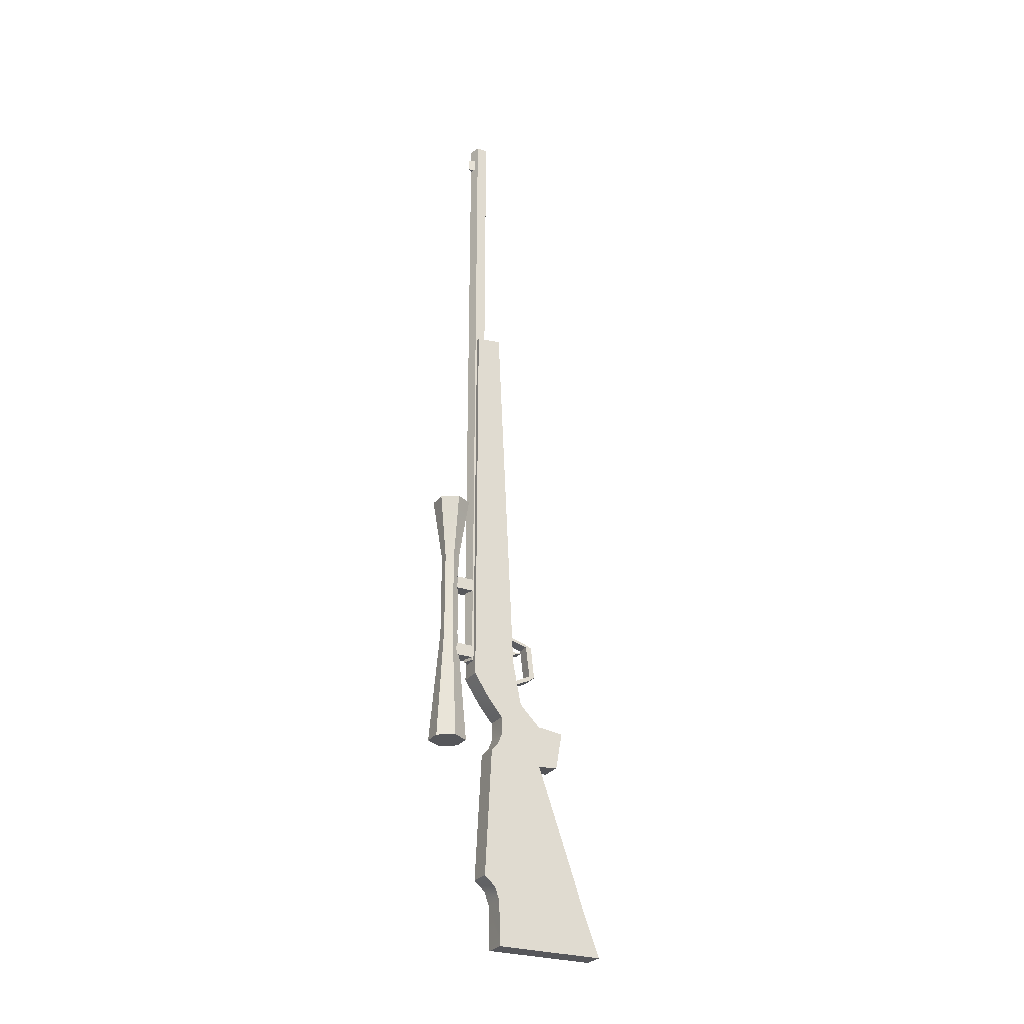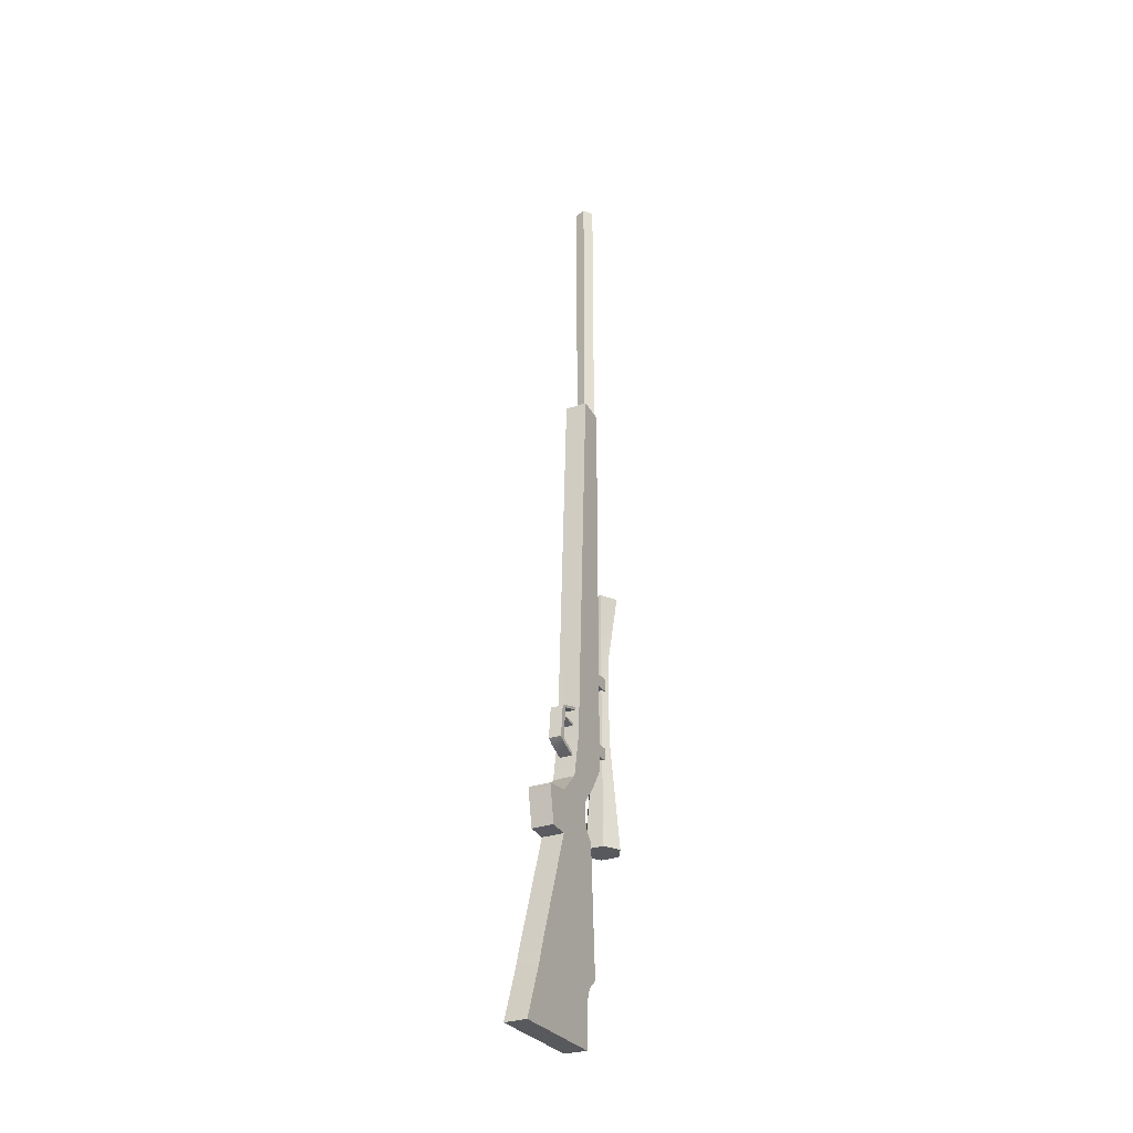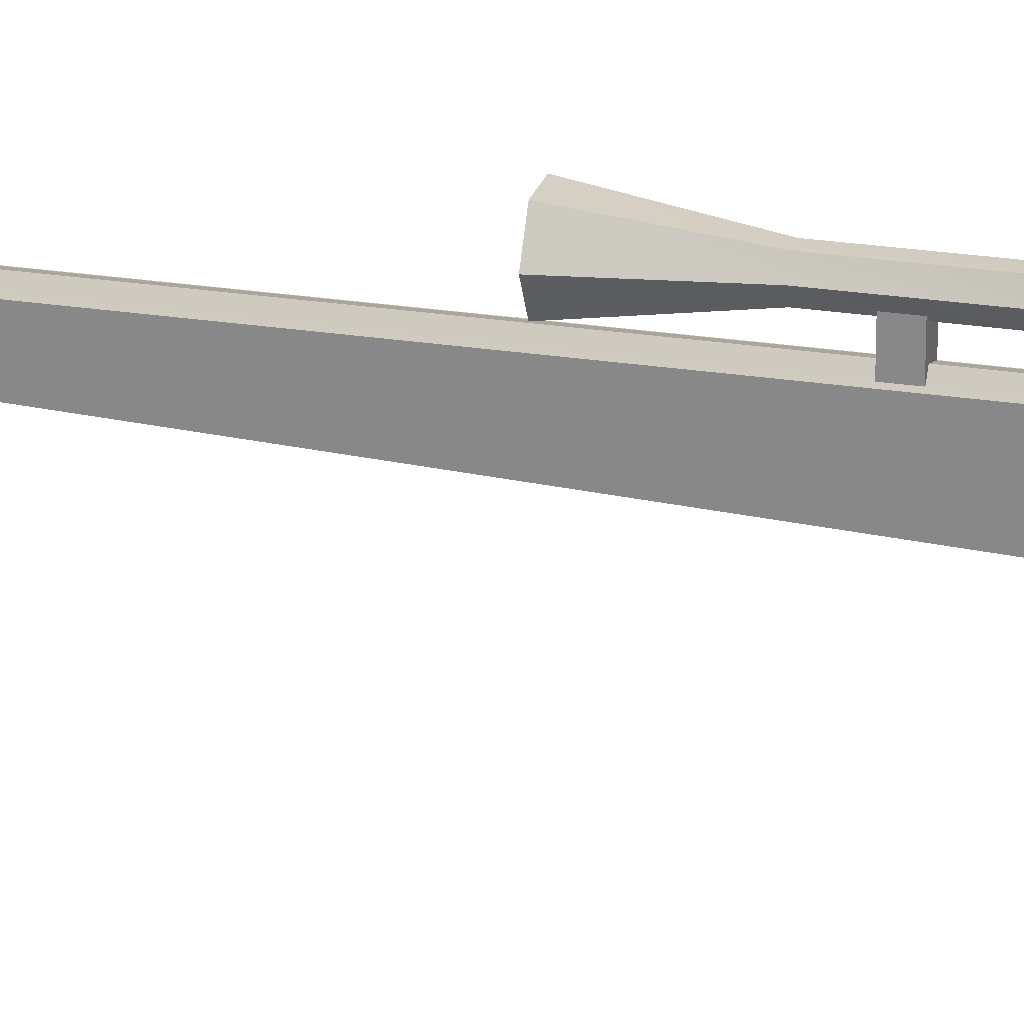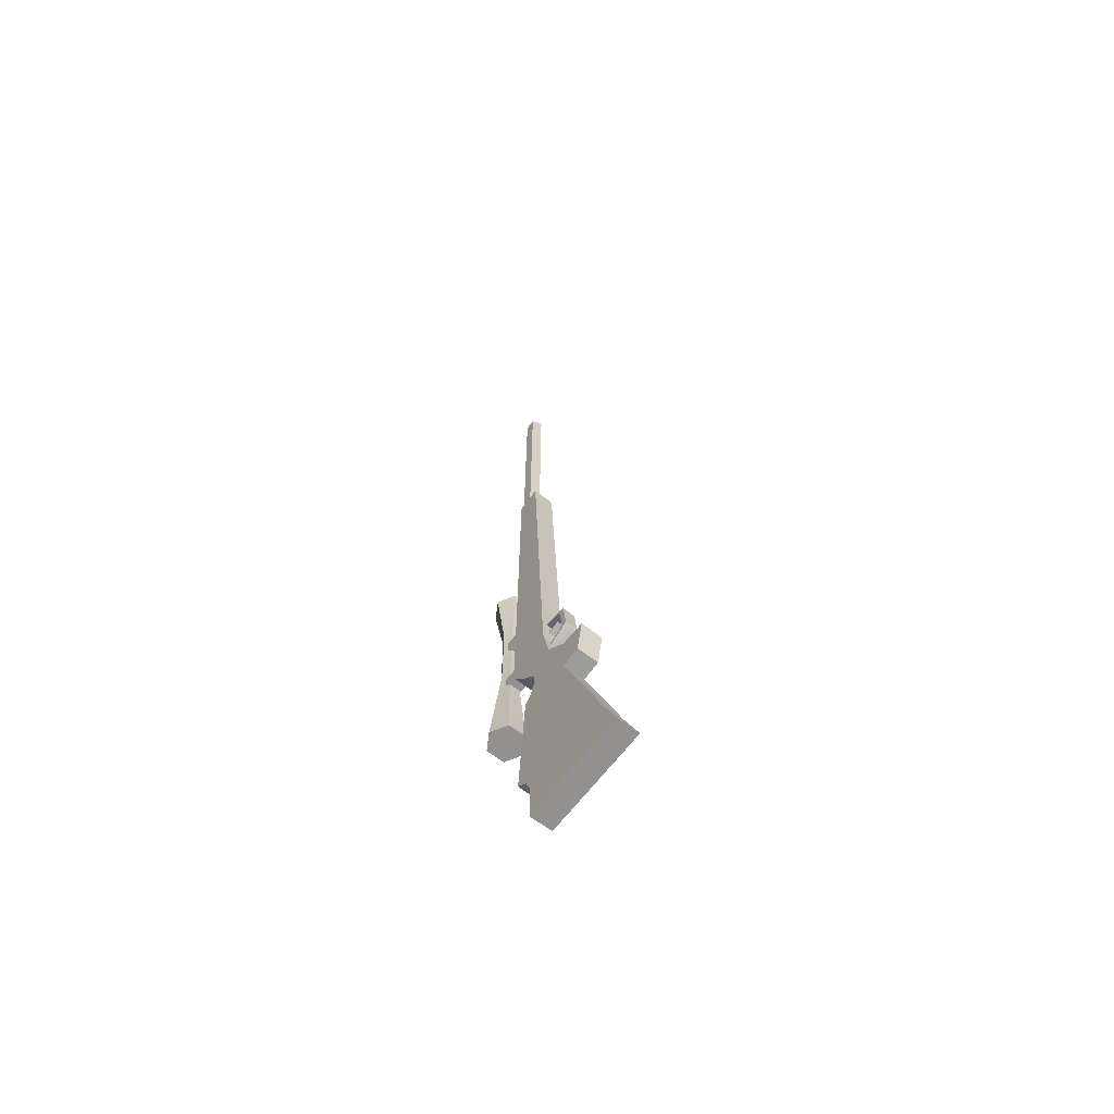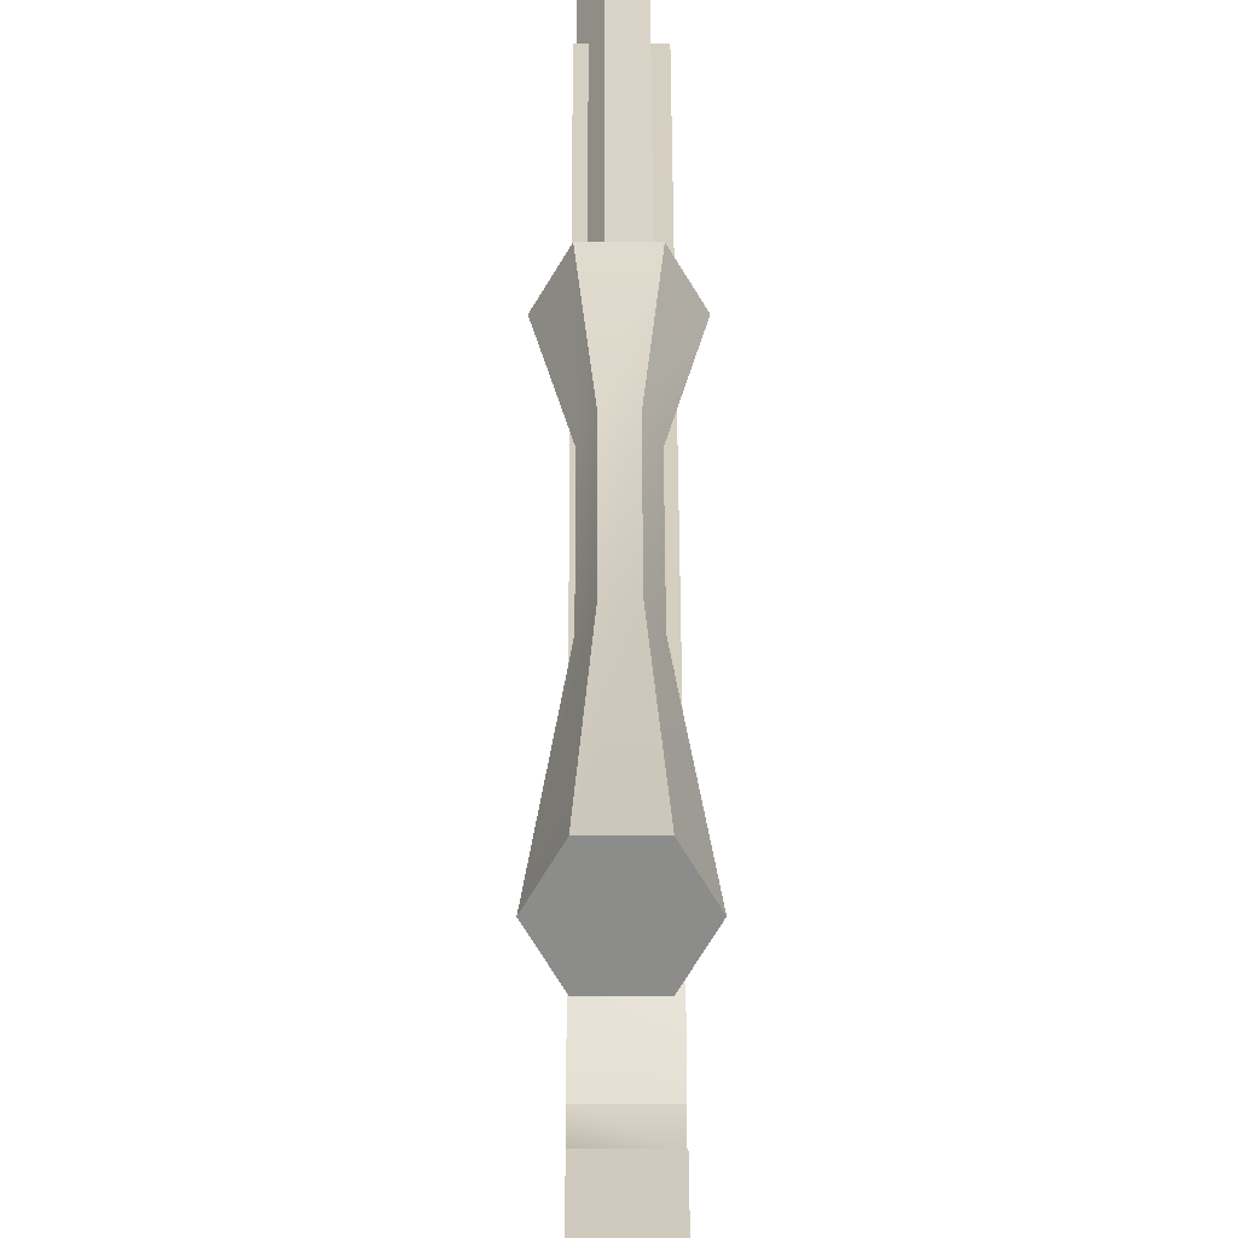
<metadata>
{"format":"obj","ext":"obj","renderer":"f3d","projection":"perspective","resolution":1024,"background":"white","views":[{"elev":-27.3,"azim":-117.9,"up":"+Z"},{"elev":-29.5,"azim":27.4,"up":"+Z"},{"elev":23.7,"azim":105.0,"up":"+Y"},{"elev":-66.1,"azim":-37.4,"up":"+Z"},{"elev":25.9,"azim":179.9,"up":"+Y"}]}
</metadata>
<code>
g Box003
v -0.003499 0.01771 0.1467
v -0.003499 0.03836 0.1525
v -0.003499 0.03831 0.1558
v -0.003499 0.01146 0.1466
v -0.003498 0.007715 0.1121
v -0.003498 0.01357 0.1129
v -0.003499 0.0167 0.149
v -0.003498 0.01454 0.1074
v -0.003498 0.03081 0.1002
v -0.003498 0.03191 0.1037
v 0.001202 0.05269 -0.1412
v 0.001202 -0.0638 -0.1873
v 0.001202 0.05146 -0.1873
v 0.001202 -0.04647 -0.1412
v 0.001202 0.0576 -0.1274
v 0.001202 -0.04157 -0.1274
v 0.001202 0.06925 -0.1169
v 0.001202 -0.0385 -0.1169
v 0.001201 0.06219 0.0187
v 0.001201 0.004942 0.008741
v 0.001201 0.05469 0.02728
v 0.001201 -0.01597 0.01047
v 0.001201 0.04959 0.03973
v 0.001201 -0.0229 0.05021
v 0.001201 0.05051 0.05772
v 0.001201 0.005305 0.05361
v 0.001201 0.06581 0.07603
v 0.001201 0.02739 0.07603
v 0.001201 0.08276 0.1021
v 0.001201 0.0365 0.123
v 0.001199 0.08276 0.5295
v 0.001199 0.05601 0.5325
v -0.02243 -0.04647 -0.1412
v -0.02243 0.05269 -0.1412
v -0.02243 -0.0638 -0.1873
v -0.02243 0.0576 -0.1274
v -0.02243 -0.04157 -0.1274
v -0.02243 0.05146 -0.1873
v -0.02243 0.06925 -0.1169
v -0.02243 -0.0385 -0.1169
v -0.02243 0.06219 0.0187
v -0.02243 0.004942 0.008741
v -0.02243 0.05469 0.02728
v -0.02243 -0.01597 0.01047
v -0.02243 0.04959 0.03973
v -0.02243 -0.0229 0.05021
v -0.02243 0.05051 0.05772
v -0.02243 0.005305 0.05361
v -0.02243 0.06581 0.07603
v -0.02243 0.02739 0.07603
v -0.02243 0.08276 0.1021
v -0.02243 0.0365 0.123
v -0.02243 0.08276 0.5295
v -0.02243 0.05601 0.5325
v 0.001202 -0.04647 -0.1412
v -0.02243 -0.04647 -0.1412
v 0.001202 -0.0638 -0.1873
v -0.02243 -0.04157 -0.1274
v 0.001202 -0.04157 -0.1274
v -0.02243 -0.0638 -0.1873
v -0.02243 -0.0385 -0.1169
v 0.001202 -0.0385 -0.1169
v -0.02243 0.004942 0.008741
v 0.001201 0.004942 0.008741
v 0.001201 0.0365 0.123
v -0.02243 0.0365 0.123
v 0.001201 0.02739 0.07603
v -0.02243 0.05601 0.5325
v 0.001199 0.05601 0.5325
v -0.02243 0.02739 0.07603
v 0.001201 0.06581 0.07603
v -0.02243 0.06581 0.07603
v 0.001201 0.08276 0.1021
v -0.02243 0.05051 0.05772
v 0.001201 0.05051 0.05772
v -0.02243 0.08276 0.1021
v 0.001201 0.04959 0.03973
v -0.02243 0.04959 0.03973
v 0.001201 0.05051 0.05772
v -0.02243 0.05469 0.02728
v 0.001201 0.05469 0.02728
v -0.02243 0.05051 0.05772
v -0.02243 0.06219 0.0187
v 0.001201 0.06219 0.0187
v 0.001202 0.0576 -0.1274
v -0.02243 0.0576 -0.1274
v 0.001202 0.06925 -0.1169
v -0.02243 0.05269 -0.1412
v 0.001202 0.05269 -0.1412
v -0.02243 0.06925 -0.1169
v -0.02243 0.05146 -0.1873
v 0.001202 0.05146 -0.1873
v -0.004953 0.117 0.1484
v -0.0003048 0.1089 0.1484
v 0.0104 0.1089 0.02572
v -0.004953 0.117 0.2386
v 0.0003991 0.1262 0.02572
v -0.0003051 0.1089 0.2386
v 0.0003981 0.1262 0.3082
v 0.0104 0.1089 0.3082
v -0.01425 0.117 0.1484
v -0.004953 0.117 0.1484
v 0.0003991 0.1262 0.02572
v -0.01425 0.117 0.2386
v -0.0196 0.1262 0.02572
v -0.004953 0.117 0.2386
v -0.0196 0.1262 0.3082
v 0.0003981 0.1262 0.3082
v -0.0189 0.1089 0.1484
v -0.01425 0.117 0.1484
v -0.0196 0.1262 0.02572
v -0.0189 0.1089 0.2386
v -0.0296 0.1089 0.02572
v -0.01425 0.117 0.2386
v -0.0296 0.1089 0.3082
v -0.0196 0.1262 0.3082
v -0.01425 0.1009 0.1484
v -0.0189 0.1089 0.1484
v -0.0296 0.1089 0.02572
v -0.01425 0.1009 0.2386
v -0.0196 0.09159 0.02572
v -0.0189 0.1089 0.2386
v -0.0196 0.09159 0.3082
v -0.0296 0.1089 0.3082
v -0.004953 0.1009 0.1484
v -0.01425 0.1009 0.1484
v -0.0196 0.09159 0.02572
v -0.004953 0.1009 0.2386
v 0.0003992 0.09159 0.02572
v -0.01425 0.1009 0.2386
v 0.0003982 0.09159 0.3082
v -0.0196 0.09159 0.3082
v -0.0003048 0.1089 0.1484
v -0.004953 0.1009 0.1484
v 0.0003992 0.09159 0.02572
v -0.0003051 0.1089 0.2386
v 0.0104 0.1089 0.02572
v -0.004953 0.1009 0.2386
v 0.0104 0.1089 0.3082
v 0.0003982 0.09159 0.3082
v -0.0196 0.1262 0.02572
v 0.0003991 0.1262 0.02572
v 0.0104 0.1089 0.02572
v -0.0196 0.09159 0.02572
v -0.0296 0.1089 0.02572
v 0.0003992 0.09159 0.02572
v -0.0296 0.1089 0.3082
v -0.0196 0.09159 0.3082
v 0.0003982 0.09159 0.3082
v 0.0003981 0.1262 0.3082
v -0.0196 0.1262 0.3082
v 0.0104 0.1089 0.3082
v -0.01699 0.03831 0.1558
v -0.01699 0.03836 0.1525
v -0.01699 0.01771 0.1467
v -0.01699 0.01146 0.1466
v -0.01699 0.0167 0.149
v -0.01699 0.01357 0.1129
v -0.01699 0.01454 0.1074
v -0.003498 0.01454 0.1074
v -0.003498 0.007715 0.1121
v -0.01699 0.03081 0.1002
v -0.01699 0.007715 0.1121
v -0.003498 0.03081 0.1002
v 0.0003989 0.07872 0.1188
v -0.01769 0.0846 0.1188
v -0.006511 0.08823 0.1188
v -0.01769 0.07284 0.1188
v -0.006511 0.06921 0.1188
v -0.006513 0.06921 0.8183
v -0.01769 0.0846 0.8183
v -0.01769 0.07284 0.8183
v -0.006513 0.08823 0.8183
v 0.0003965 0.07872 0.8183
v 0.001201 0.004942 0.008741
v 0.001201 -0.01597 0.01047
v -0.02243 -0.01597 0.01047
v -0.02243 0.004942 0.008741
v 0.001201 -0.01597 0.01047
v 0.001201 -0.0229 0.05021
v -0.02243 -0.0229 0.05021
v -0.02243 -0.01597 0.01047
v 0.001201 -0.0229 0.05021
v 0.001201 0.005305 0.05361
v -0.02243 0.005305 0.05361
v -0.02243 -0.0229 0.05021
v 0.001201 0.005305 0.05361
v 0.001201 0.02739 0.07603
v -0.02243 0.02739 0.07603
v -0.02243 0.005305 0.05361
v 0.001199 0.05601 0.5325
v 0.001199 0.08276 0.5295
v -0.02243 0.08276 0.5295
v -0.02243 0.05601 0.5325
v 0.001199 0.08276 0.5295
v 0.001201 0.08276 0.1021
v -0.02243 0.08276 0.1021
v -0.02243 0.08276 0.5295
v 0.001201 0.06219 0.0187
v 0.001202 0.06925 -0.1169
v -0.02243 0.06925 -0.1169
v -0.02243 0.06219 0.0187
v 0.001202 0.05146 -0.1873
v 0.001202 -0.0638 -0.1873
v -0.02243 -0.0638 -0.1873
v -0.02243 0.05146 -0.1873
v -0.002142 0.1034 0.1354
v -0.002142 0.08339 0.1354
v -0.002142 0.08339 0.122
v -0.002142 0.1034 0.122
v -0.01759 0.1034 0.1354
v -0.01759 0.1034 0.122
v -0.01759 0.08339 0.122
v -0.01759 0.08339 0.1354
v -0.01759 0.1034 0.1354
v -0.01759 0.08339 0.1354
v -0.002142 0.08339 0.1354
v -0.002142 0.1034 0.1354
v -0.01759 0.08339 0.122
v -0.01759 0.1034 0.122
v -0.002142 0.1034 0.122
v -0.002142 0.08339 0.122
v -0.002143 0.1034 0.2144
v -0.002143 0.08339 0.2144
v -0.002142 0.08339 0.2011
v -0.002143 0.1034 0.2011
v -0.01759 0.1034 0.2144
v -0.01759 0.1034 0.2011
v -0.01759 0.08339 0.2011
v -0.01759 0.08339 0.2144
v -0.01759 0.1034 0.2144
v -0.01759 0.08339 0.2144
v -0.002143 0.08339 0.2144
v -0.002143 0.1034 0.2144
v -0.01759 0.08339 0.2011
v -0.01759 0.1034 0.2011
v -0.002143 0.1034 0.2011
v -0.002142 0.08339 0.2011
v -0.01699 0.0167 0.149
v -0.01699 0.01146 0.1466
v -0.003499 0.01146 0.1466
v -0.003499 0.0167 0.149
v -0.01699 0.03831 0.1558
v -0.01699 0.0167 0.149
v -0.003499 0.0167 0.149
v -0.003499 0.03831 0.1558
v -0.01699 0.03836 0.1525
v -0.003499 0.03836 0.1525
v -0.003499 0.01771 0.1467
v -0.01699 0.01771 0.1467
v -0.01699 0.007715 0.1121
v -0.003498 0.007715 0.1121
v -0.003499 0.01146 0.1466
v -0.01699 0.01146 0.1466
v -0.01699 0.01357 0.1129
v -0.01699 0.01771 0.1467
v -0.003499 0.01771 0.1467
v -0.003498 0.01357 0.1129
v -0.01699 0.03191 0.1037
v -0.01699 0.03081 0.1002
v -0.01699 0.01454 0.1074
v -0.01699 0.01357 0.1129
v -0.003498 0.03191 0.1037
v -0.01699 0.03191 0.1037
v -0.01699 0.01357 0.1129
v -0.003498 0.01357 0.1129
v -0.005295 0.03706 0.1384
v -0.005295 0.0234 0.1395
v -0.005295 0.02327 0.1386
v -0.005295 0.03625 0.1349
v -0.0148 0.03706 0.1384
v -0.0148 0.03625 0.1349
v -0.0148 0.02327 0.1386
v -0.0148 0.0234 0.1395
v -0.0148 0.0234 0.1395
v -0.0148 0.02327 0.1386
v -0.005295 0.02327 0.1386
v -0.005295 0.0234 0.1395
v -0.0148 0.03706 0.1384
v -0.0148 0.0234 0.1395
v -0.005295 0.0234 0.1395
v -0.005295 0.03706 0.1384
v -0.0148 0.03625 0.1349
v -0.0148 0.03706 0.1384
v -0.005295 0.03706 0.1384
v -0.005295 0.03625 0.1349
v -0.0148 0.02327 0.1386
v -0.0148 0.03625 0.1349
v -0.005295 0.03625 0.1349
v -0.005295 0.02327 0.1386
v -0.006513 0.08823 0.8183
v 0.0003965 0.07872 0.8183
v 0.0003989 0.07872 0.1188
v -0.006511 0.08823 0.1188
v -0.01769 0.0846 0.8183
v -0.006513 0.08823 0.8183
v -0.006511 0.08823 0.1188
v -0.01769 0.0846 0.1188
v -0.01769 0.07284 0.8183
v -0.01769 0.0846 0.8183
v -0.01769 0.0846 0.1188
v -0.01769 0.07284 0.1188
v -0.006513 0.06921 0.8183
v -0.01769 0.07284 0.8183
v -0.01769 0.07284 0.1188
v -0.006511 0.06921 0.1188
v 0.0003965 0.07872 0.8183
v -0.006513 0.06921 0.8183
v -0.006511 0.06921 0.1188
v 0.0003989 0.07872 0.1188
v -0.009682 0.0932 0.8008
v -0.005052 0.08339 0.8008
v -0.005051 0.08339 0.7874
v -0.009682 0.0932 0.7874
v -0.009682 0.0932 0.8008
v -0.009682 0.0932 0.7874
v -0.01412 0.08339 0.7874
v -0.01412 0.08339 0.8008
v -0.01699 0.01146 0.1466
v -0.01699 0.01357 0.1129
v -0.01699 0.01454 0.1074
v -0.01699 0.01146 0.1466
v -0.01699 0.01454 0.1074
v -0.01699 0.007715 0.1121
v -0.005052 0.08339 0.8008
v -0.009682 0.0932 0.8008
v -0.01412 0.08339 0.8008
v -0.005051 0.08339 0.7874
v -0.01412 0.08339 0.7874
v -0.009682 0.0932 0.7874
f 1 2 3
f 1 3 4
f 1 4 5
f 1 5 6
f 3 7 4
f 5 8 6
f 8 9 6
f 9 10 6
f 11 12 13
f 11 14 12
f 11 15 14
f 15 16 14
f 15 17 16
f 17 18 16
f 17 19 18
f 19 20 18
f 19 21 20
f 21 22 20
f 21 23 22
f 23 24 22
f 23 25 24
f 25 26 24
f 25 27 26
f 27 28 26
f 27 29 28
f 29 30 28
f 29 31 30
f 31 32 30
f 33 34 35
f 33 36 34
f 33 37 36
f 35 34 38
f 37 39 36
f 37 40 39
f 40 41 39
f 40 42 41
f 42 43 41
f 42 44 43
f 44 45 43
f 44 46 45
f 46 47 45
f 46 48 47
f 48 49 47
f 48 50 49
f 50 51 49
f 50 52 51
f 52 53 51
f 52 54 53
f 55 56 57
f 55 58 56
f 55 59 58
f 57 56 60
f 59 61 58
f 59 62 61
f 62 63 61
f 62 64 63
f 65 66 67
f 65 68 66
f 65 69 68
f 67 66 70
f 71 72 73
f 71 74 72
f 71 75 74
f 73 72 76
f 77 78 79
f 77 80 78
f 77 81 80
f 79 78 82
f 81 83 80
f 81 84 83
f 85 86 87
f 85 88 86
f 85 89 88
f 87 86 90
f 89 91 88
f 89 92 91
f 93 94 95
f 93 96 94
f 93 95 97
f 96 98 94
f 96 99 98
f 99 100 98
f 101 102 103
f 101 104 102
f 101 103 105
f 104 106 102
f 104 107 106
f 107 108 106
f 109 110 111
f 109 112 110
f 109 111 113
f 112 114 110
f 112 115 114
f 115 116 114
f 117 118 119
f 117 120 118
f 117 119 121
f 120 122 118
f 120 123 122
f 123 124 122
f 125 126 127
f 125 128 126
f 125 127 129
f 128 130 126
f 128 131 130
f 131 132 130
f 133 134 135
f 133 136 134
f 133 135 137
f 136 138 134
f 136 139 138
f 139 140 138
f 141 142 143
f 141 143 144
f 141 144 145
f 143 146 144
f 147 148 149
f 147 149 150
f 147 150 151
f 149 152 150
f 153 154 155
f 153 155 156
f 153 156 157
f 155 158 156
f 159 160 161
f 159 162 160
f 159 161 163
f 162 164 160
f 165 166 167
f 165 168 166
f 165 169 168
f 170 171 172
f 170 173 171
f 170 174 173
f 175 176 177
f 175 177 178
f 179 180 181
f 179 181 182
f 183 184 185
f 183 185 186
f 187 188 189
f 187 189 190
f 191 192 193
f 191 193 194
f 195 196 197
f 195 197 198
f 199 200 201
f 199 201 202
f 203 204 205
f 203 205 206
f 207 208 209
f 207 209 210
f 211 212 213
f 211 213 214
f 215 216 217
f 215 217 218
f 219 220 221
f 219 221 222
f 223 224 225
f 223 225 226
f 227 228 229
f 227 229 230
f 231 232 233
f 231 233 234
f 235 236 237
f 235 237 238
f 239 240 241
f 239 241 242
f 243 244 245
f 243 245 246
f 247 248 249
f 247 249 250
f 251 252 253
f 251 253 254
f 255 256 257
f 255 257 258
f 259 260 261
f 259 261 262
f 263 264 265
f 263 265 266
f 267 268 269
f 267 269 270
f 271 272 273
f 271 273 274
f 275 276 277
f 275 277 278
f 279 280 281
f 279 281 282
f 283 284 285
f 283 285 286
f 287 288 289
f 287 289 290
f 291 292 293
f 291 293 294
f 295 296 297
f 295 297 298
f 299 300 301
f 299 301 302
f 303 304 305
f 303 305 306
f 307 308 309
f 307 309 310
f 311 312 313
f 311 313 314
f 315 316 317
f 315 317 318
f 319 320 321
f 322 323 324
f 325 326 327
f 328 329 330

</code>
